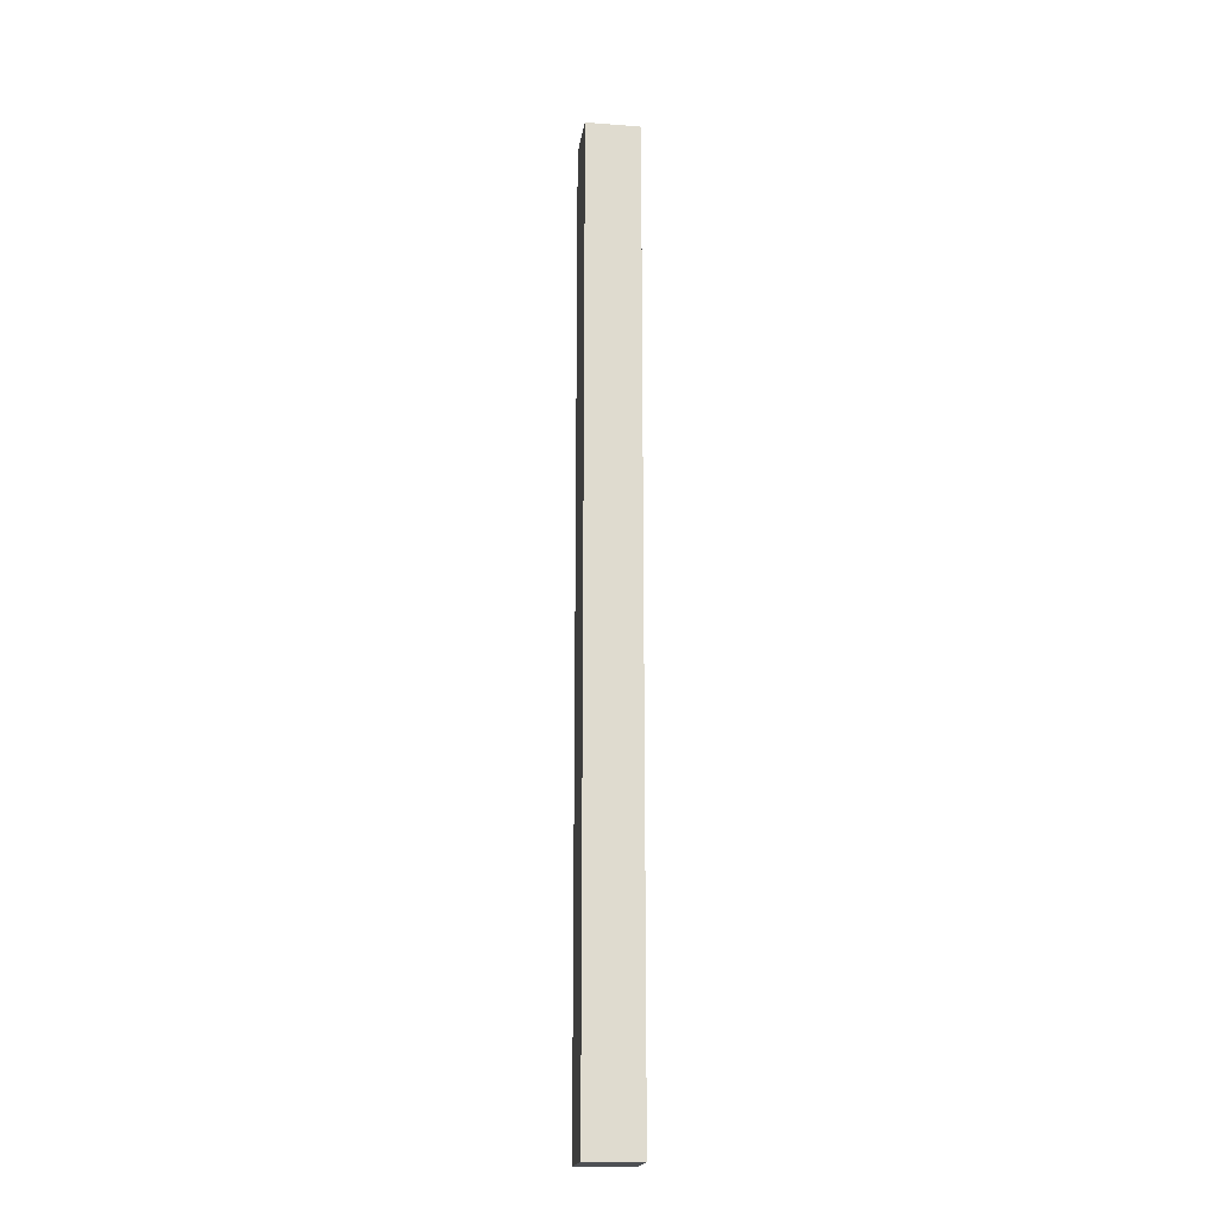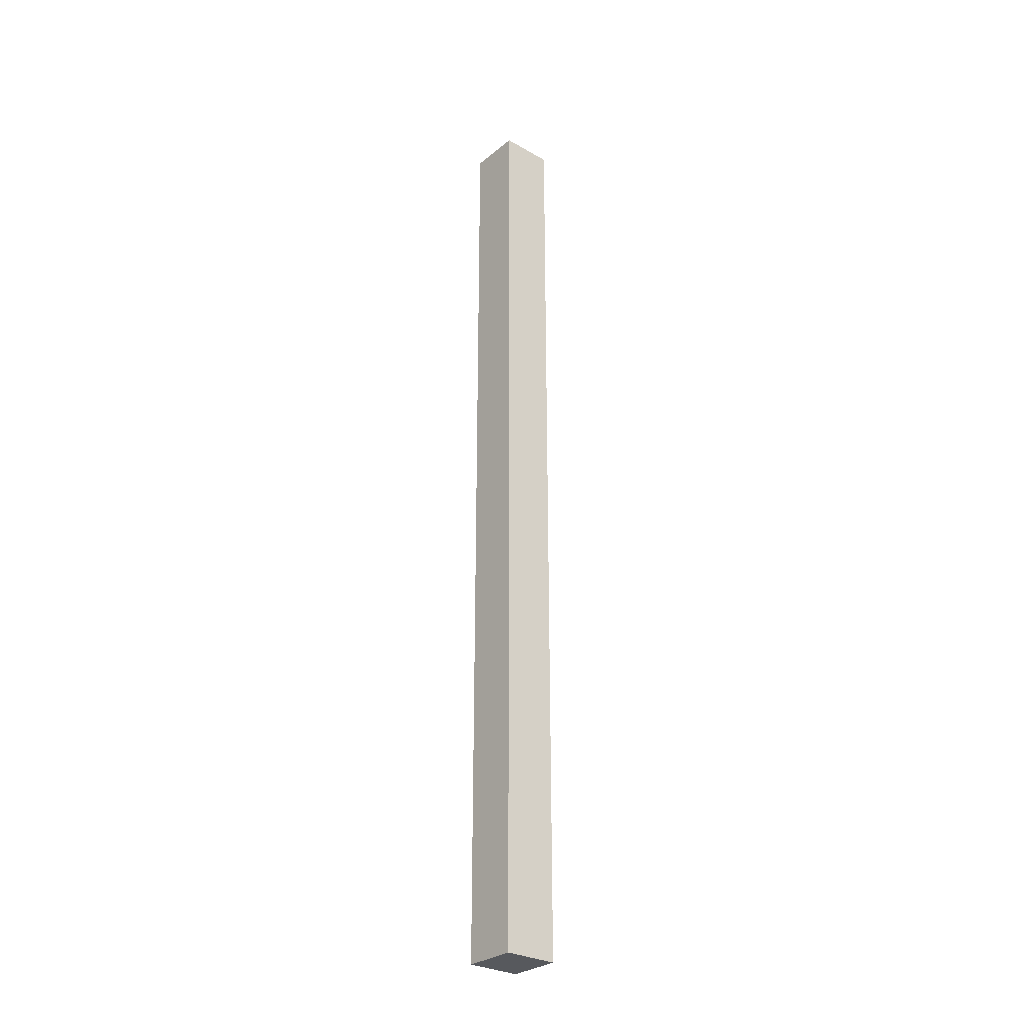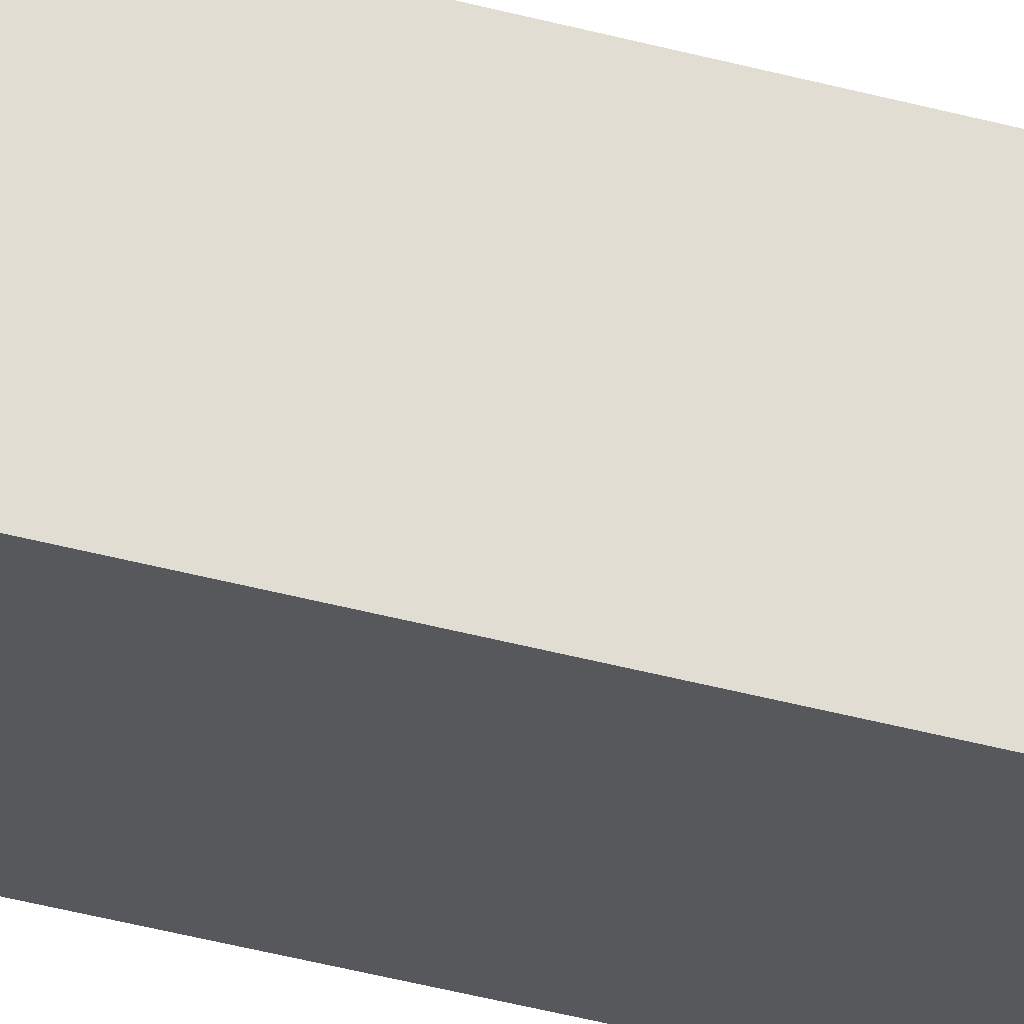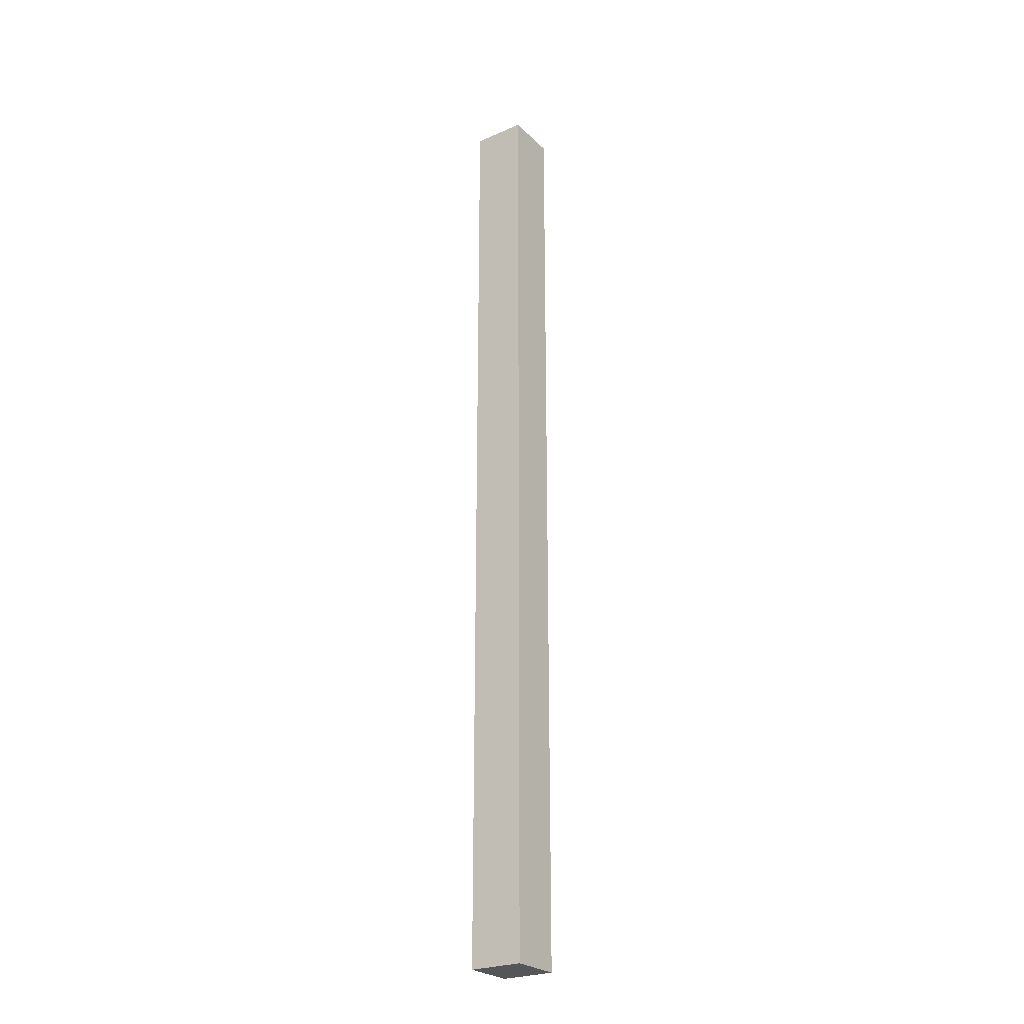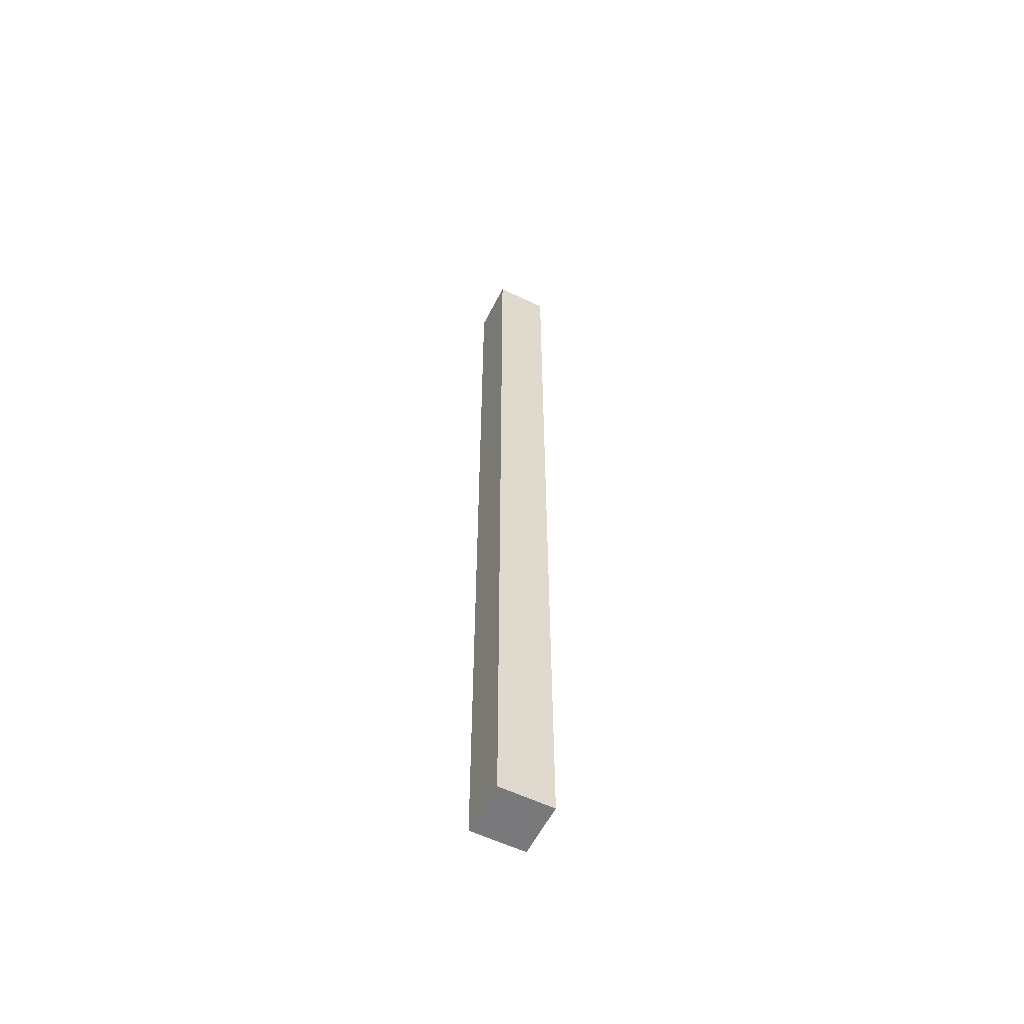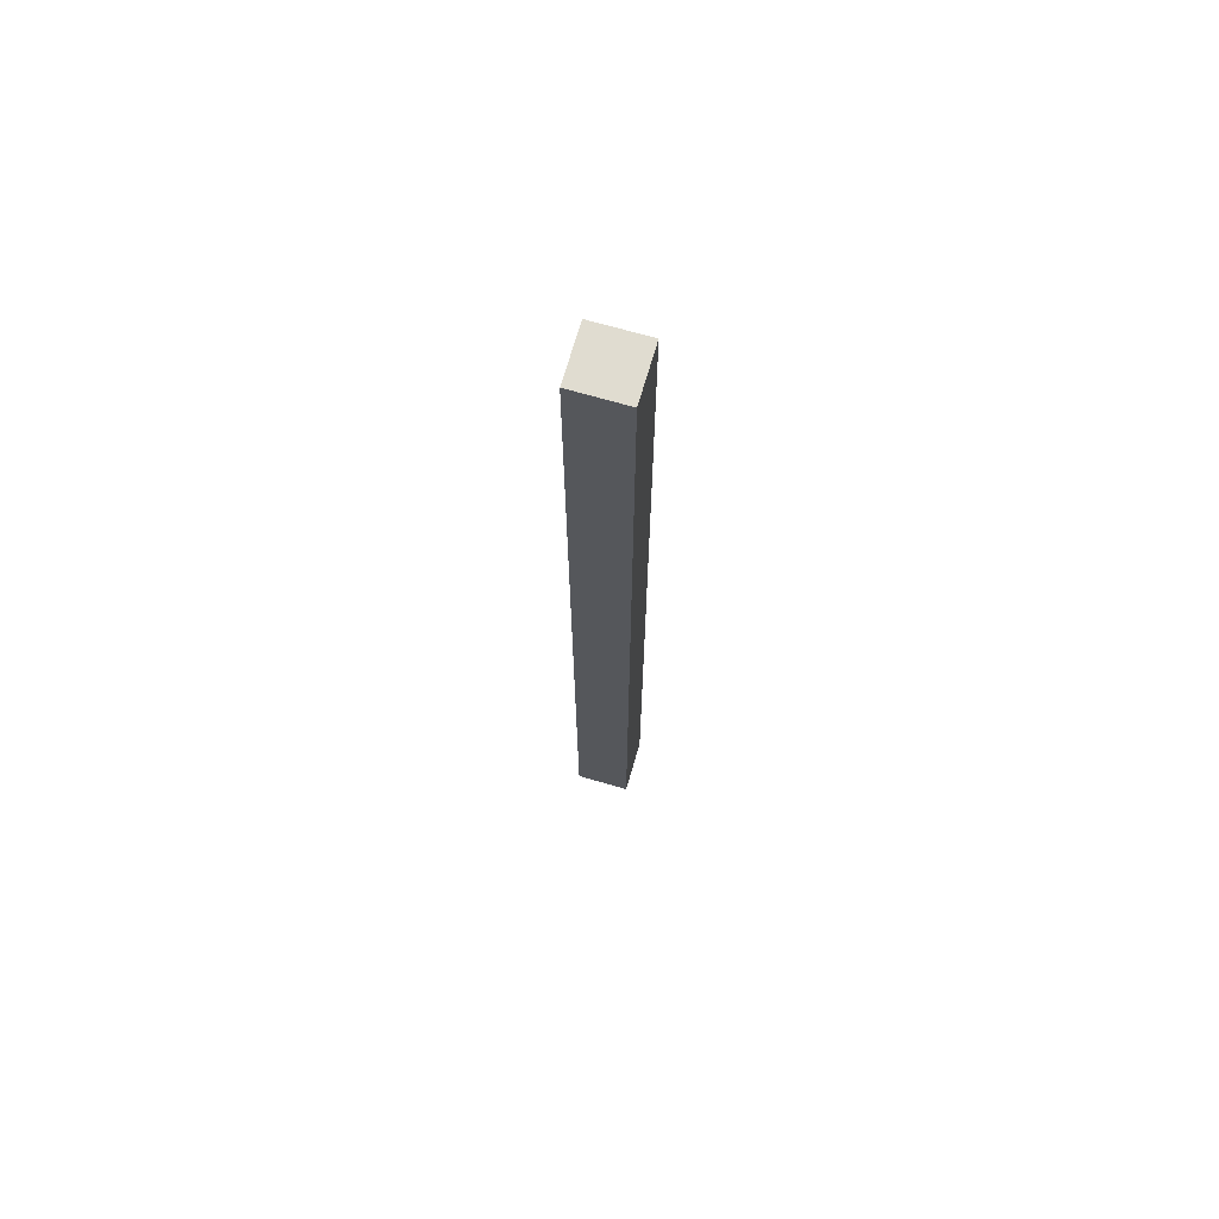
<metadata>
{"format":"obj","ext":"obj","renderer":"f3d","projection":"perspective","resolution":1024,"background":"white","views":[{"elev":-19.0,"azim":171.7,"up":"+Z"},{"elev":-29.3,"azim":140.0,"up":"+Z"},{"elev":-28.1,"azim":-114.8,"up":"+Y"},{"elev":-25.6,"azim":-145.6,"up":"+Z"},{"elev":-57.9,"azim":63.5,"up":"+Z"},{"elev":69.7,"azim":16.2,"up":"+Z"}]}
</metadata>
<code>
v  -22.5 0 400
v  -22.5 0 -400
v  22.5 0 -400
v  22.5 0 400
v  -22.5 45 400
v  22.5 45 400
v  22.5 45 -400
v  -22.5 45 -400
o Box001
g Box001
f 1 2 3
f 3 4 1
f 5 6 7
f 7 8 5
f 1 4 6
f 6 5 1
f 4 3 7
f 7 6 4
f 3 2 8
f 8 7 3
f 2 1 5
f 5 8 2

</code>
